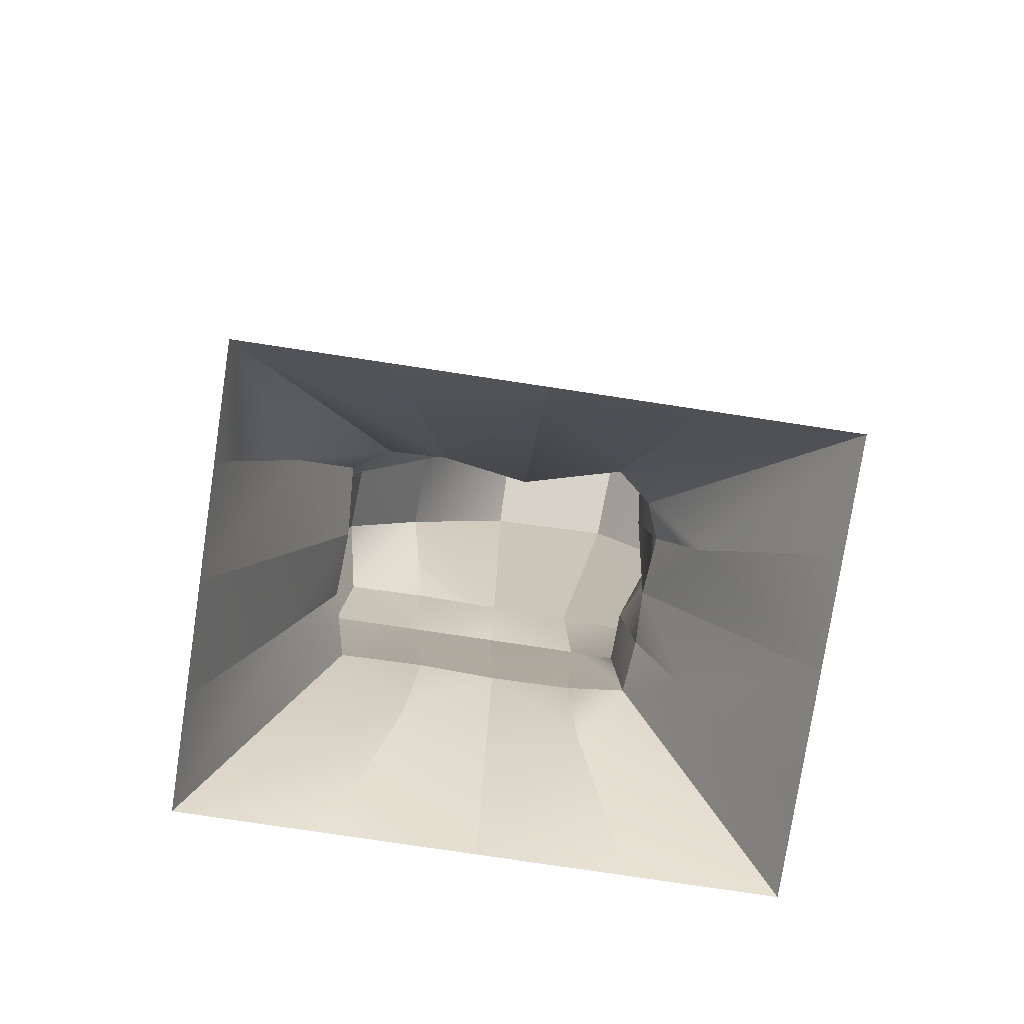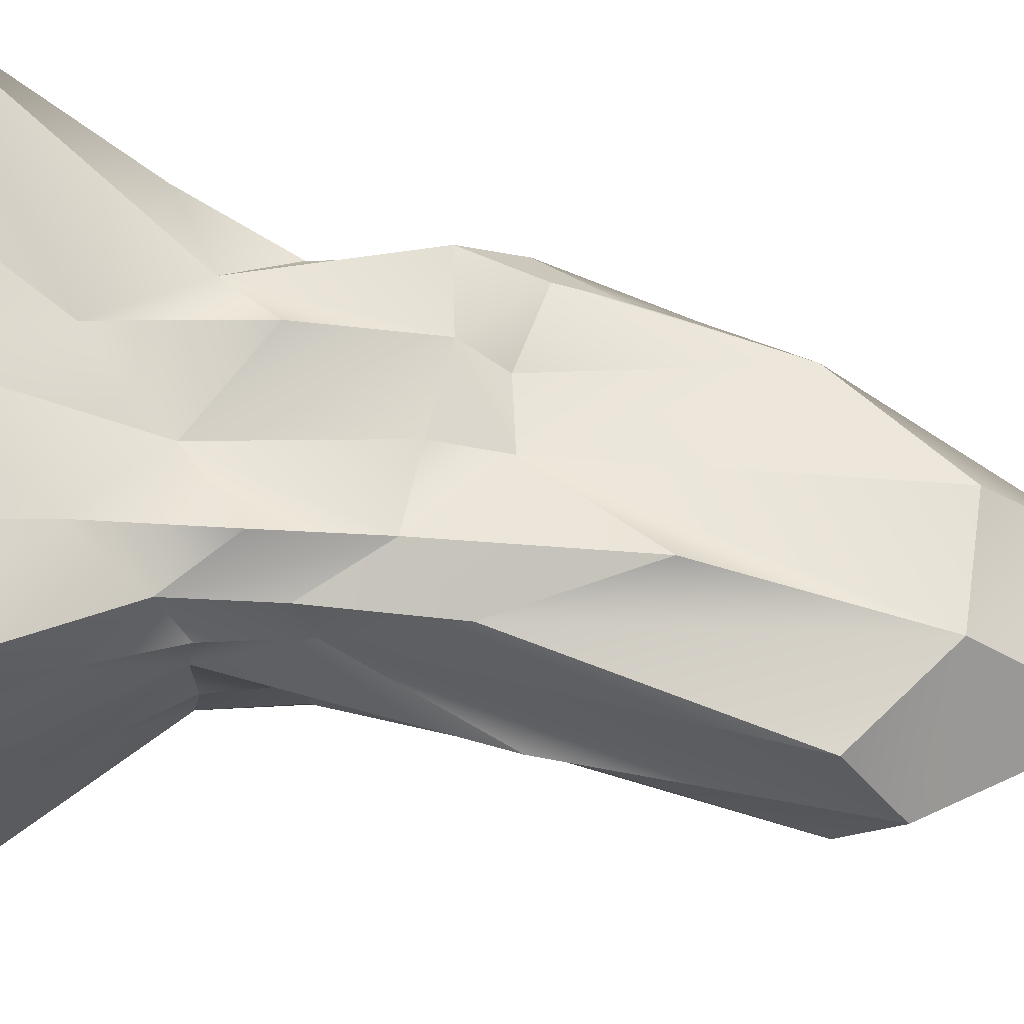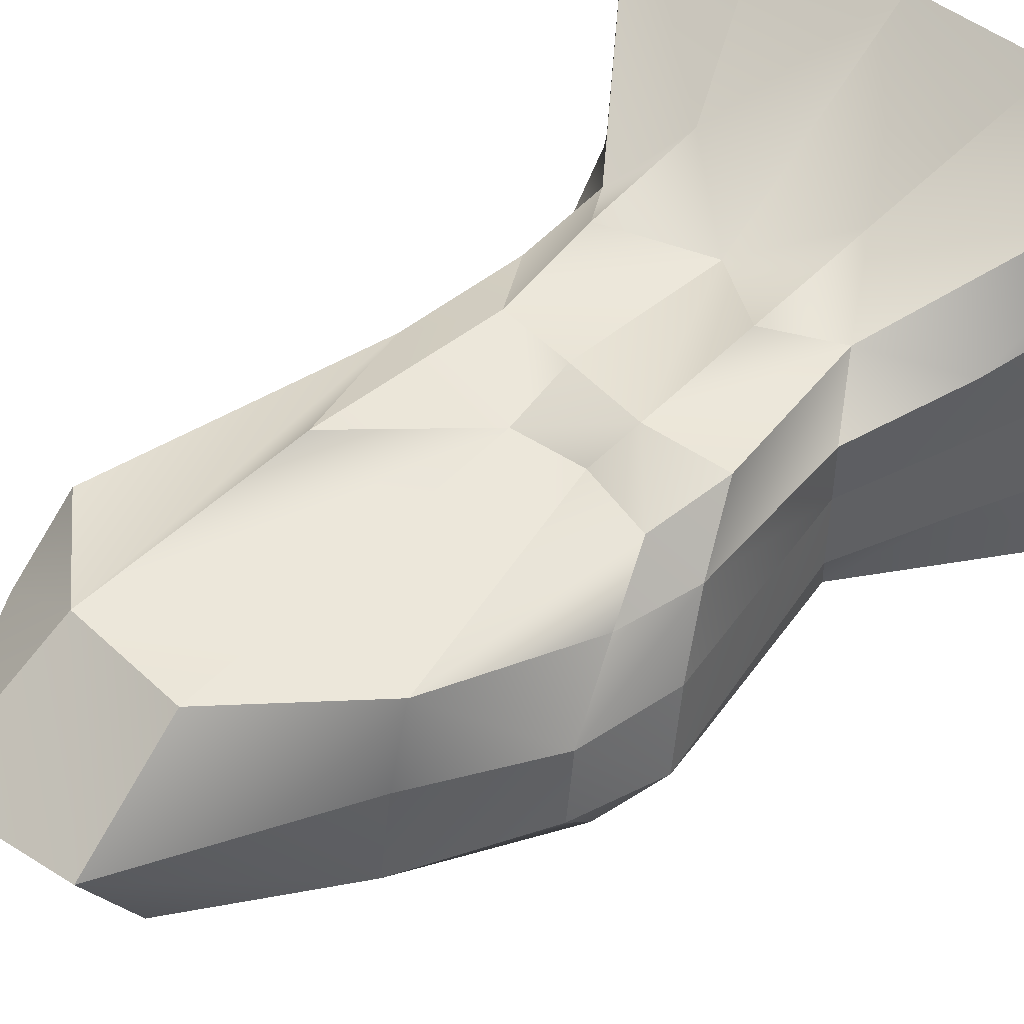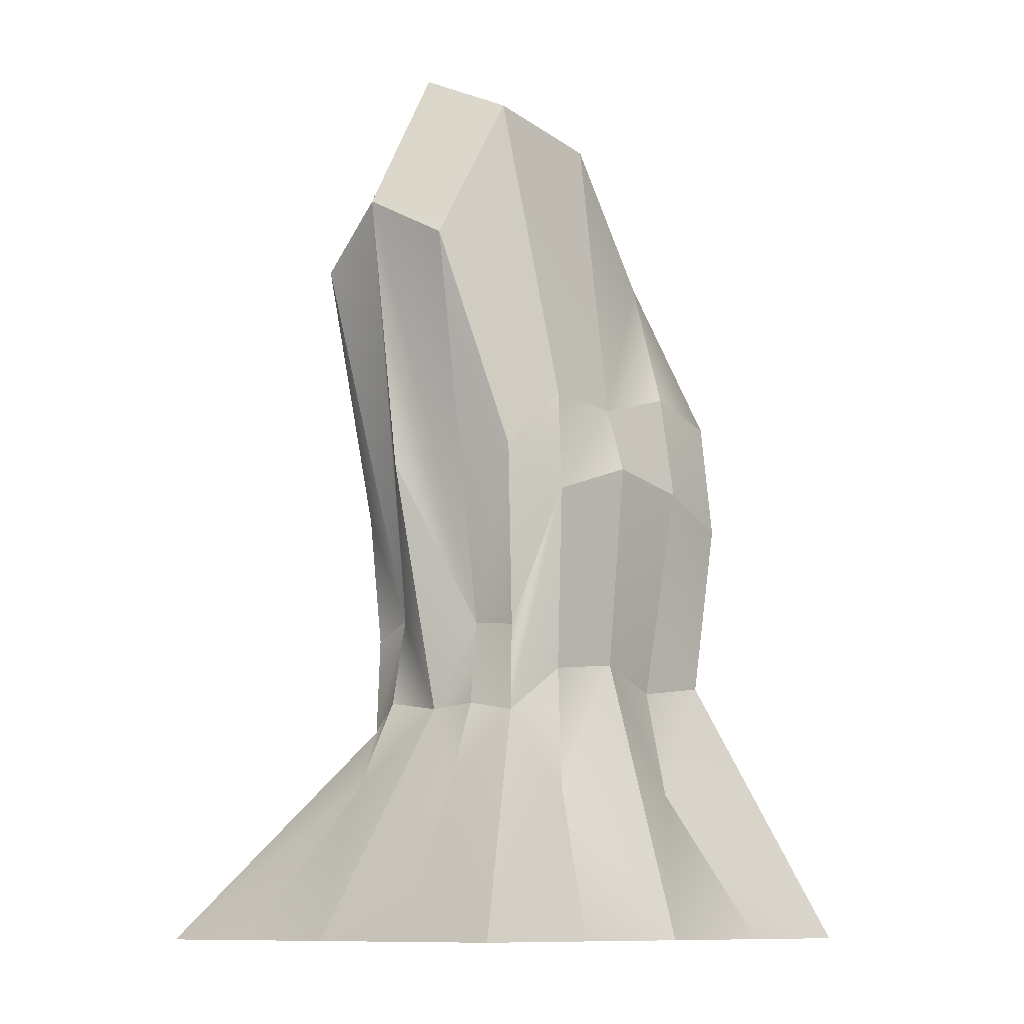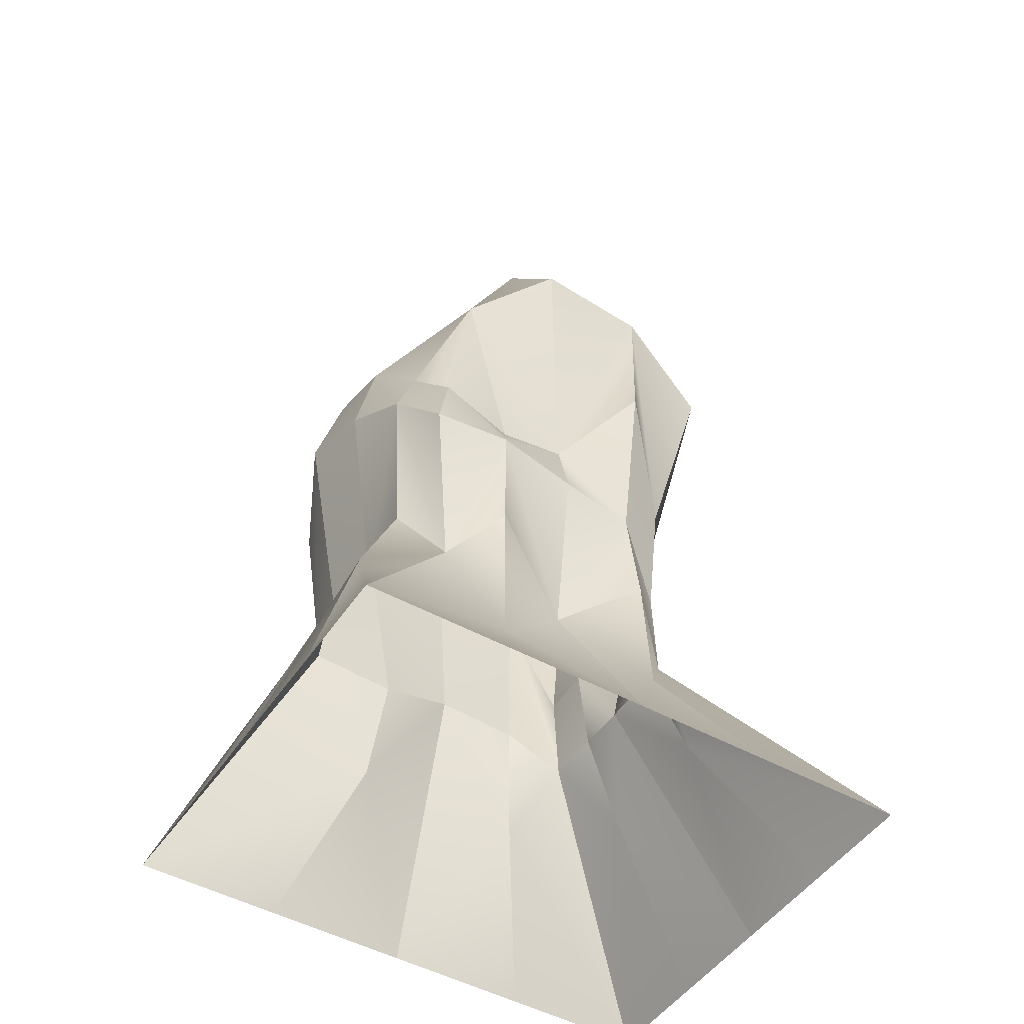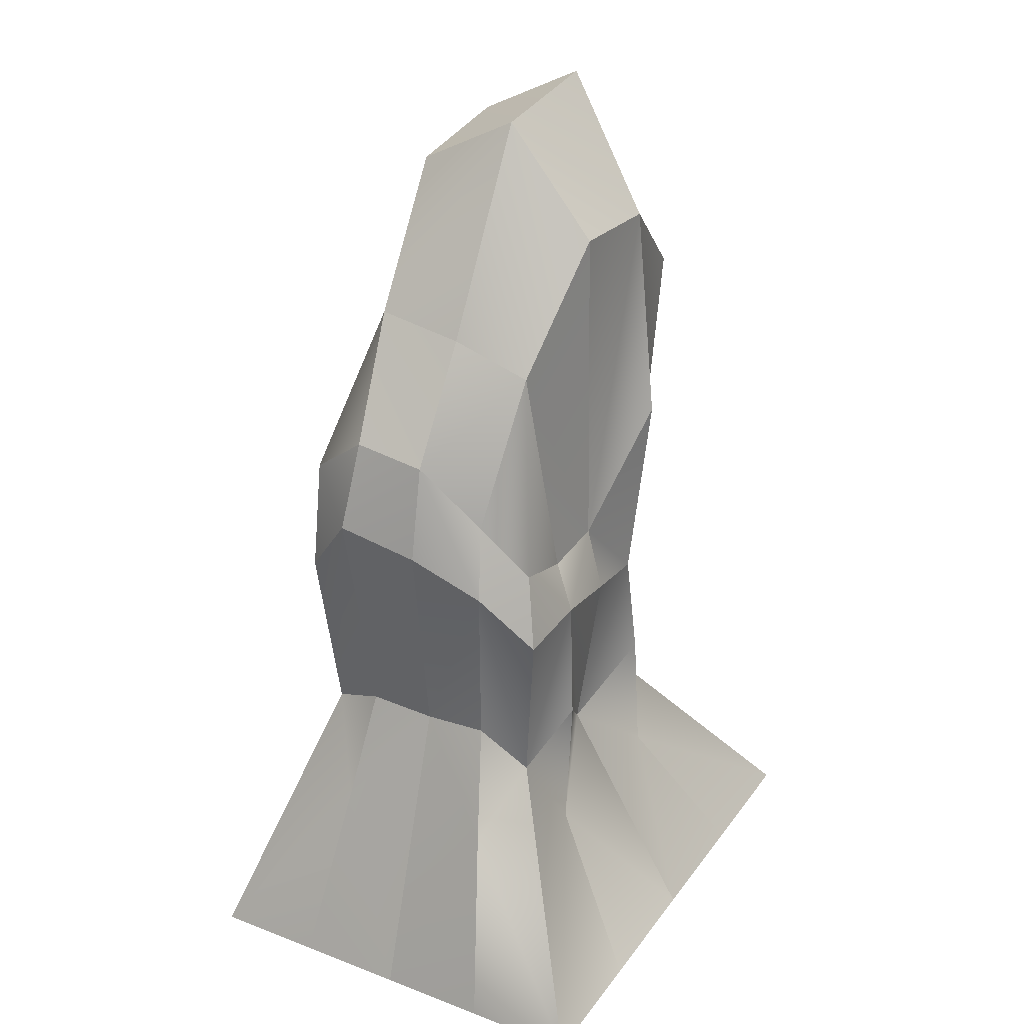
<metadata>
{"format":"obj","ext":"obj","renderer":"f3d","projection":"perspective","resolution":1024,"background":"white","views":[{"elev":-77.3,"azim":-8.6,"up":"+Y"},{"elev":64.5,"azim":93.7,"up":"+Z"},{"elev":48.6,"azim":-138.6,"up":"+Z"},{"elev":-11.3,"azim":131.6,"up":"+Y"},{"elev":-48.3,"azim":-32.0,"up":"+Y"},{"elev":29.4,"azim":-60.7,"up":"+Y"}]}
</metadata>
<code>
g default
v -6.967 -0.4159 6.003
v 6.996 -0.4159 6.003
v -3.548 11.7 3.057
v 3.271 10.74 2.807
v -4.159 13.71 -2.923
v 3.668 12.04 -2.568
v -6.967 -0.4159 -4.898
v 6.996 -0.4159 -4.898
v 0.006391 5.089 2.709
v 0.01416 -0.4159 6.003
v 3.099 4.996 2.659
v 0.006951 11.27 2.946
v -3.374 5.461 2.907
v 0.01383 22.42 0.5392
v 5.699 18.71 0.4499
v 0.008333 13.52 -2.882
v -4.413 14.55 0.3498
v 0.00833 6.633 -2.881
v 3.277 5.283 -2.295
v 0.01416 -0.4159 -4.898
v -3.911 6.329 -2.749
v 6.996 -0.4159 0.5522
v -6.967 -0.4159 0.5522
v 3.376 5.442 0.2665
v -4.197 6.793 0.3327
v -1.98 3.093 3.418
v -3.477 -0.4159 6.003
v -2.114 6.857 3.65
v -2.536 16.76 2.391
v -3.944 13 1.855
v -1.678 11.09 2.898
v 0.01213 19.68 2.808
v -2.638 17.43 0.419
v -2.336 11.5 -3.291
v -4.386 10.78 -3.083
v -2.148 14.19 -3.026
v 0.009792 11.84 -3.387
v -1.864 6.047 -2.627
v -6.967 -0.4159 -2.173
v -3.477 -0.4159 -4.898
v 4.354 3.379 2.04
v 6.996 -0.4159 3.277
v 3.513 5.663 1.646
v -5.288 4.121 -1.649
v -4.29 6.943 -1.338
v 2.14 3.316 3.665
v 3.505 -0.4159 6.003
v 2.052 6.602 3.514
v 1.906 9.311 3.264
v 3.043 7.449 2.611
v 2.169 14.22 3.715
v 0.007958 9.623 3.373
v -2.034 10.02 3.512
v -4.008 9.849 3.453
v 2.963 19.42 2.771
v 5.26 17.27 2.464
v 3.481 22.81 0.5485
v 3.278 21.48 -2.032
v 5.33 17.5 -1.655
v 2.081 13.64 -2.909
v 0.01299 21.08 -1.994
v -2.697 17.82 -1.685
v -4.51 14.87 -1.406
v 2.254 11.01 -3.149
v 3.058 7.484 -2.141
v 1.99 6.403 -2.781
v 2.174 3.368 -3.038
v 3.505 -0.4159 -4.898
v -2.137 3.337 -3.01
v 6.996 -0.4159 -2.173
v -6.967 -0.4159 3.277
v 4.474 3.473 -1.39
v 3.422 5.517 -1.063
v 3.112 7.618 -0.9667
v 4.794 11.73 0.3785
v 3.215 7.869 1.506
v -5.514 4.298 2.594
v -4.313 6.981 2.029
v -4.585 11.27 2.157
v -4.952 12.17 0.3925
v -5.153 12.66 -1.607
g TallRock_Collision
f 28 13 26
f 26 13 1
f 33 17 29
f 29 17 30
f 38 21 34
f 34 21 35
f 43 11 41
f 41 11 2
f 45 21 44
f 44 21 7
f 46 10 47
f 48 11 49
f 49 11 50
f 52 12 53
f 53 12 31
f 32 12 55
f 55 12 51
f 57 15 58
f 58 15 59
f 61 16 62
f 62 16 36
f 37 16 64
f 64 16 60
f 66 19 67
f 67 19 8
f 69 20 40
f 72 22 70
f 73 19 74
f 74 19 65
f 75 15 76
f 76 15 56
f 77 23 71
f 78 13 79
f 79 13 54
f 80 17 81
f 81 17 63
f 26 1 27
f 27 10 26
f 26 10 9
f 26 9 28
f 30 3 29
f 29 3 31
f 31 12 29
f 29 12 32
f 32 14 29
f 29 14 33
f 35 5 34
f 34 5 36
f 36 16 34
f 34 16 37
f 37 18 34
f 34 18 38
f 41 2 42
f 42 22 41
f 41 22 24
f 41 24 43
f 44 7 39
f 39 23 44
f 44 23 25
f 44 25 45
f 47 2 46
f 46 2 11
f 46 11 48
f 48 9 46
f 46 9 10
f 50 4 49
f 49 4 51
f 51 12 49
f 49 12 52
f 52 9 49
f 49 9 48
f 31 3 53
f 53 3 54
f 54 13 53
f 53 13 28
f 28 9 53
f 53 9 52
f 51 4 55
f 55 4 56
f 56 15 55
f 55 15 57
f 57 14 55
f 55 14 32
f 59 6 58
f 58 6 60
f 60 16 58
f 58 16 61
f 61 14 58
f 58 14 57
f 36 5 62
f 62 5 63
f 63 17 62
f 62 17 33
f 33 14 62
f 62 14 61
f 60 6 64
f 64 6 65
f 65 19 64
f 64 19 66
f 66 18 64
f 64 18 37
f 67 8 68
f 68 20 67
f 67 20 18
f 67 18 66
f 40 7 69
f 69 7 21
f 69 21 38
f 38 18 69
f 69 18 20
f 70 8 72
f 72 8 19
f 72 19 73
f 73 24 72
f 72 24 22
f 65 6 74
f 74 6 59
f 59 15 74
f 74 15 75
f 75 24 74
f 74 24 73
f 56 4 76
f 76 4 50
f 50 11 76
f 76 11 43
f 43 24 76
f 76 24 75
f 71 1 77
f 77 1 13
f 77 13 78
f 78 25 77
f 77 25 23
f 54 3 79
f 79 3 30
f 30 17 79
f 79 17 80
f 80 25 79
f 79 25 78
f 63 5 81
f 81 5 35
f 35 21 81
f 81 21 45
f 45 25 81
f 81 25 80

</code>
